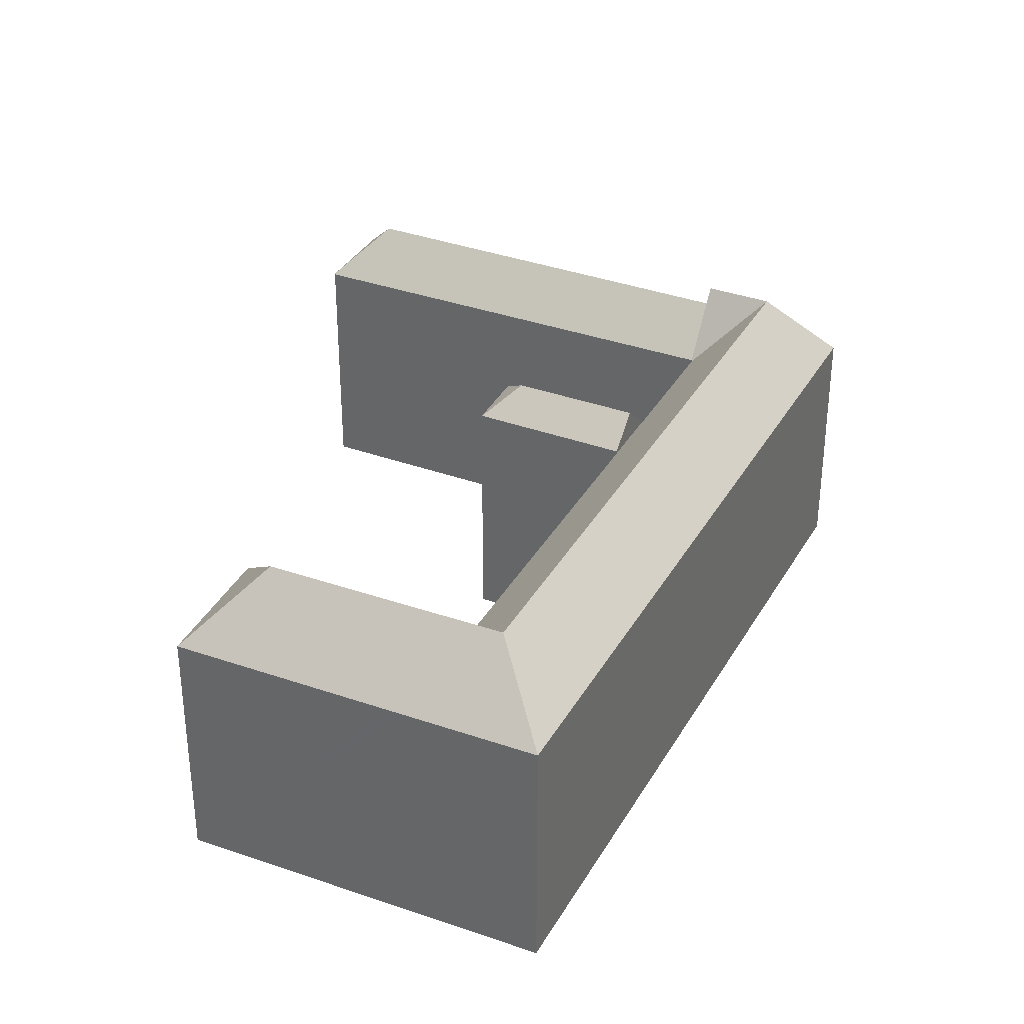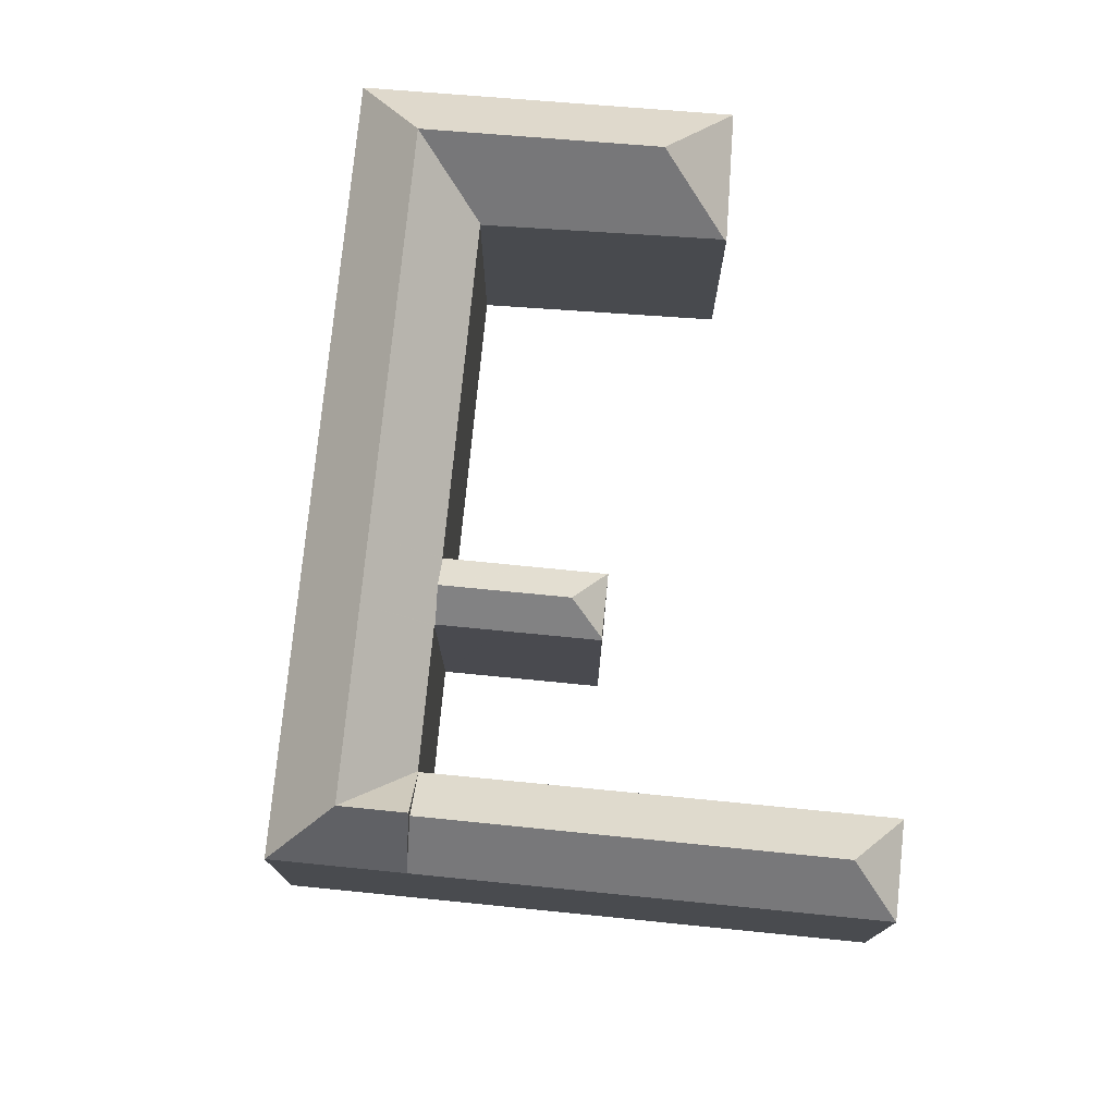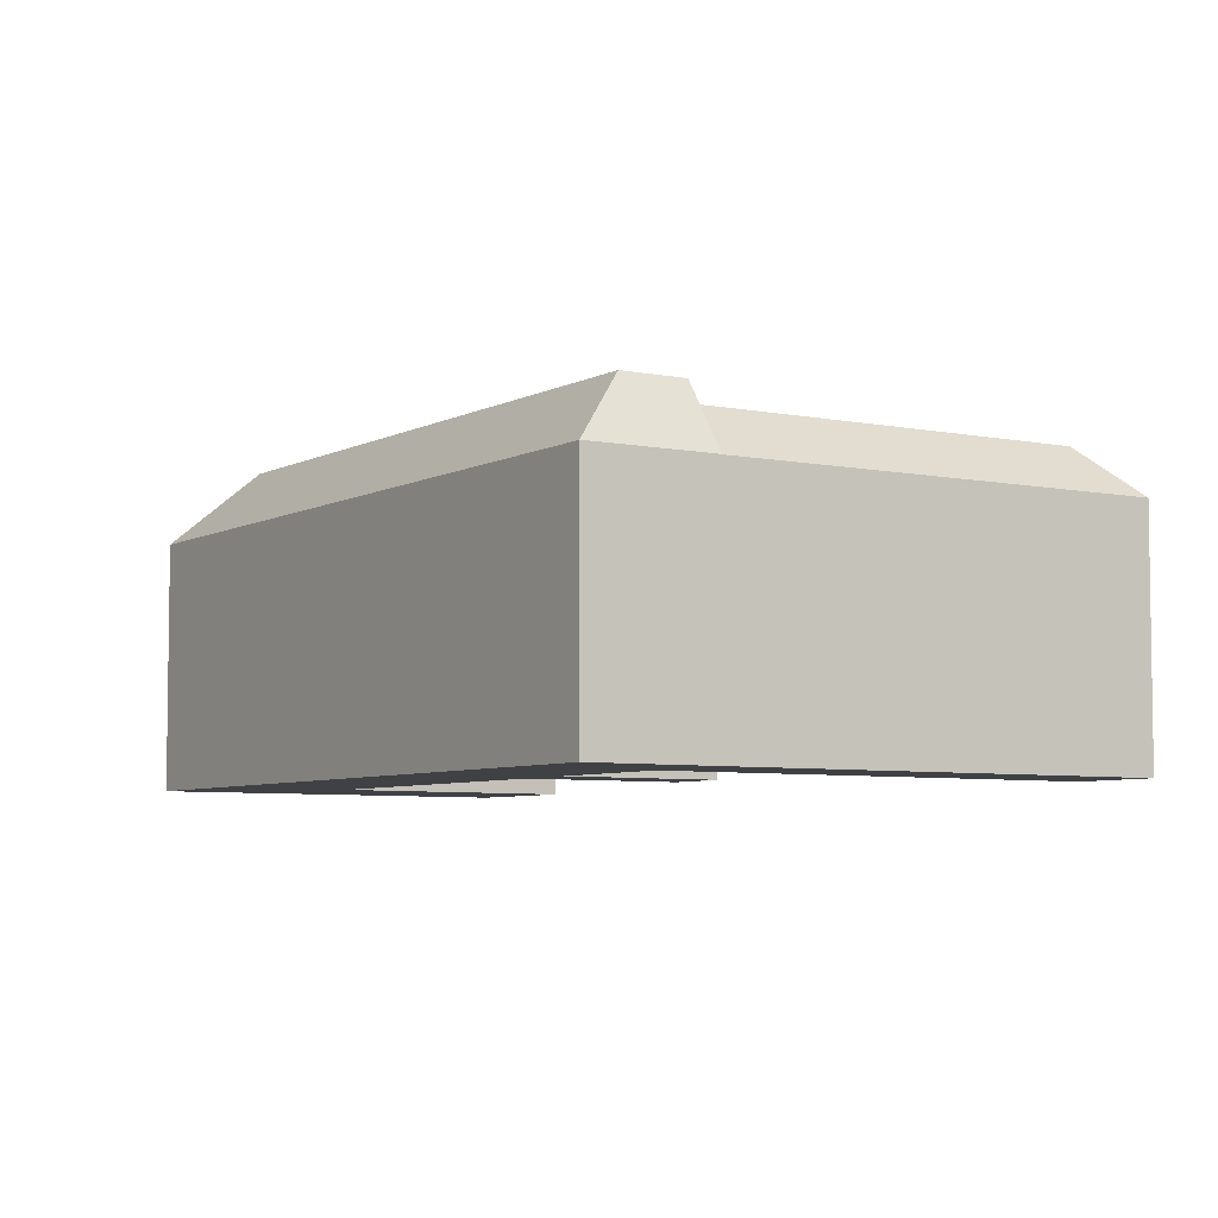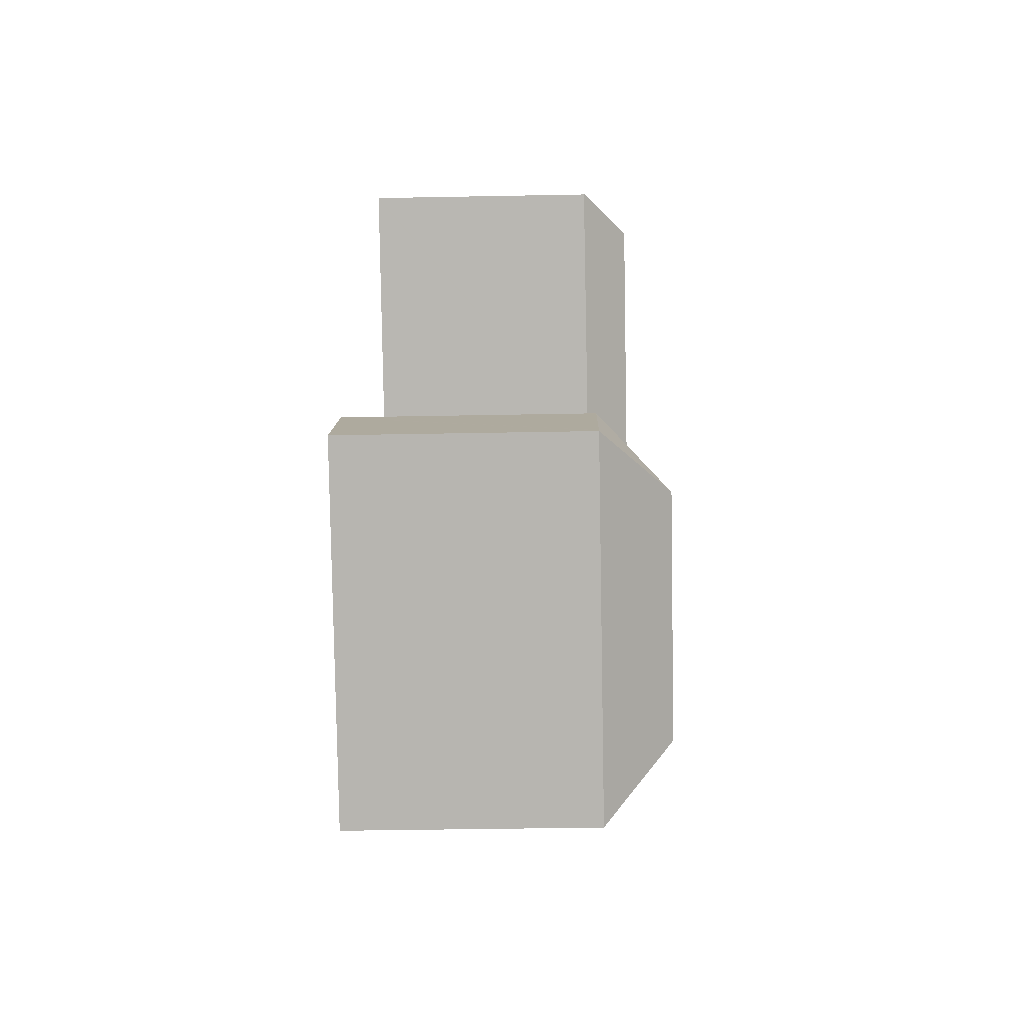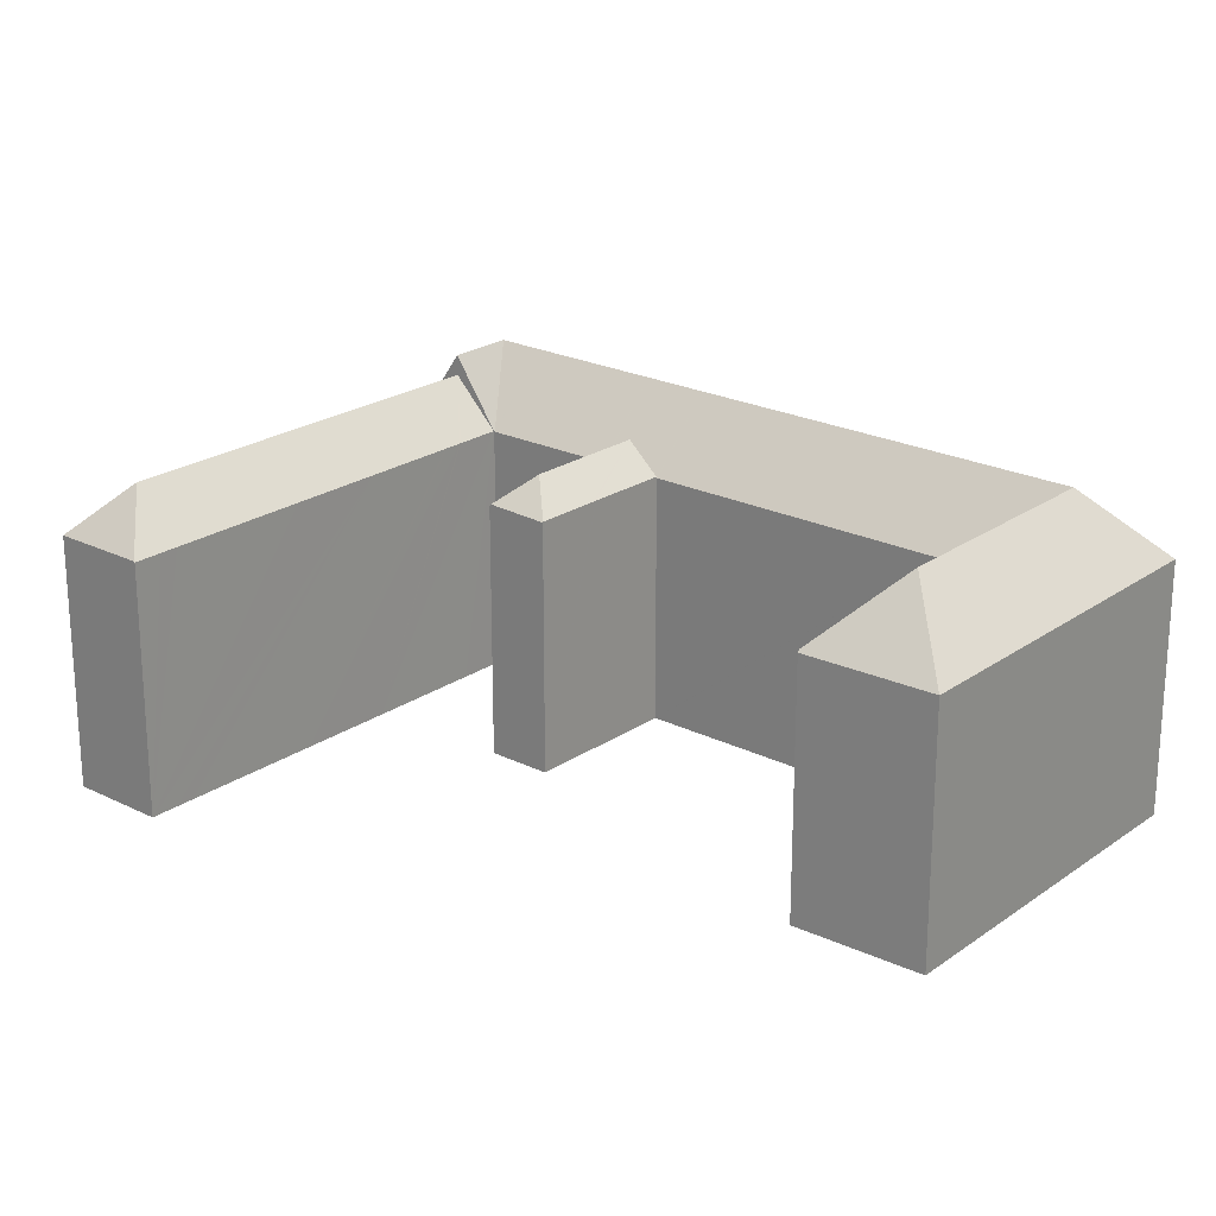
<metadata>
{"format":"obj","ext":"obj","renderer":"f3d","projection":"perspective","resolution":1024,"background":"white","views":[{"elev":35.1,"azim":161.9,"up":"+Y"},{"elev":77.0,"azim":-38.3,"up":"+Y"},{"elev":-5.7,"azim":-76.6,"up":"+Y"},{"elev":-38.5,"azim":91.4,"up":"+Z"},{"elev":22.4,"azim":86.6,"up":"+Y"}]}
</metadata>
<code>
v  12.06 46.77 1.738
v  24.08 36.74 3.542
v  24.16 36.57 3.459
v  19.23 46.77 8.661
v  24.14 36.73 3.602
v  73.41 46.77 -61.49
v  80.72 36.52 -54.76
v  80.46 46.77 -68.76
v  80.61 36.67 -54.86
v  80.58 36.67 -54.84
v  78.05 36.67 -52.22
v  57.6 36.61 -31.06
v  38.41 46.77 -25.42
v  55.7 36.61 -29.1
v  45.53 36.58 -18.58
v  45.49 36.58 -18.54
v  42.17 36.48 -14.98
v  45.56 36.48 -18.47
v  31.55 46.77 -18.35
v  38.7 36.64 -11.62
v  38.81 36.48 -11.52
v  38.63 36.64 -11.55
v  24.2 36.57 3.414
v  17.09 46.77 -3.448
v  87.78 46.77 -61.98
v  80.74 36.52 -54.74
v  83.45 36.56 -52.29
v  103.5 46.77 -47.41
v  90.77 36.67 -45.66
v  91.05 36.68 -45.4
v  93.41 36.72 -43.26
v  93.48 36.72 -43.19
v  93.65 36.72 -43.05
v  96.19 36.76 -40.74
v  96.9 36.77 -40.1
v  99.72 36.81 -37.54
v  106.6 46.77 -44.56
v  107.1 36.93 -30.89
v  107.2 36.93 -30.78
v  107.7 36.59 -30.88
v  107.4 36.58 -30.55
v  108.4 36.58 -31.59
v  111 36.58 -34.49
v  117 36.58 -41.2
v  120.1 36.58 -44.59
v  120.6 36.58 -45.19
v  119.9 36.58 -44.41
v  110.2 36.58 -54.86
v  100.4 36.58 -63.91
v  99.95 36.58 -64.37
v  96.19 36.59 -67.86
v  94.76 36.58 -69.19
v  91.08 36.58 -72.59
v  80.21 36.59 -82.67
v  0.027 36.62 0.026
v  2.46 36.59 -2.536
v  0 36.59 2.24e-15
v  9.994 36.59 -10.3
v  16.37 36.59 -16.88
v  24.43 36.59 -25.18
v  27.65 36.59 -28.5
v  27.8 36.59 -28.65
v  31.19 36.59 -32.15
v  31.29 36.59 -32.25
v  34.92 36.59 -35.99
v  50.91 36.59 -52.48
v  51.07 36.59 -52.64
v  66.17 36.59 -68.2
v  14.27 36.63 13.78
v  14.27 -8.435e-16 13.78
v  24.14 -2.206e-16 3.602
v  19.23 -5.303e-16 8.661
v  24.08 -2.169e-16 3.542
v  24.16 -2.118e-16 3.459
v  38.7 7.118e-16 -11.62
v  24.2 -2.09e-16 3.414
v  38.63 7.074e-16 -11.55
v  38.81 7.052e-16 -11.52
v  45.56 1.131e-15 -18.47
v  42.17 9.173e-16 -14.98
v  45.49 1.135e-15 -18.54
v  45.53 1.138e-15 -18.58
v  55.7 1.782e-15 -29.1
v  57.6 1.902e-15 -31.06
v  78.05 3.197e-15 -52.22
v  80.58 3.358e-15 -54.84
v  80.61 3.359e-15 -54.86
v  107.4 1.871e-15 -30.55
v  107.7 1.891e-15 -30.88
v  120.1 2.73e-15 -44.59
v  120.6 2.767e-15 -45.19
v  108.4 1.934e-15 -31.59
v  111 2.112e-15 -34.49
v  117 2.523e-15 -41.2
v  119.9 2.719e-15 -44.41
v  110.2 3.359e-15 -54.86
v  100.4 3.914e-15 -63.91
v  80.21 5.062e-15 -82.67
v  94.76 4.236e-15 -69.19
v  99.95 3.941e-15 -64.37
v  96.19 4.155e-15 -67.86
v  91.08 4.445e-15 -72.59
v  80.72 3.353e-15 -54.76
v  93.48 2.645e-15 -43.19
v  99.72 2.299e-15 -37.54
v  80.74 3.352e-15 -54.74
v  91.05 2.78e-15 -45.4
v  83.45 3.202e-15 -52.29
v  90.77 2.796e-15 -45.66
v  93.41 2.649e-15 -43.26
v  96.9 2.455e-15 -40.1
v  93.65 2.636e-15 -43.05
v  96.19 2.495e-15 -40.74
v  107.2 1.885e-15 -30.78
v  107.1 1.892e-15 -30.89
v  0.027 -1.592e-18 0.026
v  0 0 0
v  66.17 4.176e-15 -68.2
v  51.07 3.223e-15 -52.64
v  50.91 3.213e-15 -52.48
v  34.92 2.204e-15 -35.99
v  31.29 1.975e-15 -32.25
v  31.19 1.968e-15 -32.15
v  27.8 1.754e-15 -28.65
v  27.65 1.745e-15 -28.5
v  24.43 1.542e-15 -25.18
v  16.37 1.033e-15 -16.88
v  9.994 6.308e-16 -10.3
v  2.46 1.553e-16 -2.536
v  62.95 43.75 50.86
v  48.7 36.59 47.01
v  63.1 36.59 60.91
v  47.53 43.75 35.98
v  42.75 36.59 41.27
v  32.45 36.59 31.32
v  37.22 43.75 26.03
v  19.97 36.59 19.28
v  19.23 43.75 8.661
v  17.18 36.59 16.59
v  14.27 36.59 13.78
v  63.61 36.59 60.38
v  73.05 36.59 50.71
v  73.04 36.46 50.51
v  73.12 36.49 50.64
v  73.14 36.45 50.61
v  72.99 36.46 50.47
v  70.03 36.47 47.63
v  67.98 36.48 45.66
v  63.14 36.5 41.02
v  58.66 36.52 36.72
v  52.34 36.55 30.65
v  42 36.59 20.73
v  31.53 36.63 10.69
v  31.23 36.63 10.4
v  29.37 36.64 8.621
v  29.19 36.64 8.445
v  24.14 36.67 3.602
v  17.18 -1.016e-15 16.59
v  19.97 -1.18e-15 19.28
v  32.45 -1.918e-15 31.32
v  42.75 -2.527e-15 41.27
v  48.7 -2.878e-15 47.01
v  63.1 -3.73e-15 60.91
v  73.12 -3.101e-15 50.64
v  73.14 -3.099e-15 50.61
v  63.61 -3.697e-15 60.38
v  73.05 -3.105e-15 50.71
v  73.04 -3.093e-15 50.51
v  72.99 -3.09e-15 50.47
v  70.03 -2.916e-15 47.63
v  67.98 -2.796e-15 45.66
v  63.14 -2.512e-15 41.02
v  58.66 -2.248e-15 36.72
v  52.34 -1.877e-15 30.65
v  42 -1.27e-15 20.73
v  29.19 -5.171e-16 8.445
v  31.23 -6.368e-16 10.4
v  31.53 -6.548e-16 10.69
v  29.37 -5.279e-16 8.621
v  55.79 41.16 -1.896
v  56.03 37.09 4.636
v  56.28 37.07 4.381
v  62.5 36.85 -2.137
v  61.94 36.8 -1.437
v  62.56 36.77 -2.076
v  60.99 36.85 -0.463
v  57.41 37.02 3.216
v  56.63 37.06 4.023
v  62.28 36.85 -2.35
v  62.04 36.85 -2.58
v  55.23 36.83 -9.139
v  42.17 41.16 -14.98
v  54.78 36.83 -9.574
v  54.7 36.83 -9.653
v  52.34 36.83 -11.93
v  45.56 36.81 -18.47
v  45.56 36.84 -5.036
v  38.81 36.84 -11.52
v  47.96 36.84 -2.73
v  48.05 36.84 -2.641
v  55.84 36.84 4.836
v  55.85 36.87 4.82
v  55.85 -2.951e-16 4.82
v  56.28 -2.683e-16 4.381
v  62.56 1.271e-16 -2.076
v  56.03 -2.839e-16 4.636
v  57.41 -1.969e-16 3.216
v  56.63 -2.463e-16 4.023
v  60.99 2.835e-17 -0.463
v  61.94 8.799e-17 -1.437
v  55.84 -2.961e-16 4.836
v  54.7 5.911e-16 -9.653
v  62.04 1.58e-16 -2.58
v  62.5 1.309e-16 -2.137
v  62.28 1.439e-16 -2.35
v  55.23 5.596e-16 -9.139
v  54.78 5.862e-16 -9.574
v  52.34 7.306e-16 -11.93
v  45.52 36.84 -5.07
v  48.05 1.617e-16 -2.641
v  45.56 3.084e-16 -5.036
v  45.52 3.104e-16 -5.07
v  47.96 1.672e-16 -2.73
g defaultobject
f 1 2 3
f 2 1 4
f 4 5 2
f 6 7 8
f 7 6 9
f 9 6 10
f 10 6 11
f 11 6 12
f 12 6 13
f 12 13 14
f 14 13 15
f 15 13 16
f 16 17 18
f 17 16 13
f 17 13 19
f 17 19 20
f 17 20 21
f 20 19 22
f 22 19 23
f 23 19 24
f 23 24 3
f 3 24 1
f 7 25 8
f 25 7 26
f 25 26 27
f 25 27 28
f 28 27 29
f 28 29 30
f 28 30 31
f 28 31 32
f 28 32 33
f 28 33 34
f 28 34 35
f 28 35 36
f 28 36 37
f 37 36 38
f 37 38 39
f 40 39 41
f 39 40 37
f 37 40 42
f 37 42 43
f 37 43 44
f 37 44 45
f 37 45 46
f 45 44 47
f 48 37 46
f 37 48 28
f 28 48 25
f 25 48 49
f 25 49 50
f 25 50 51
f 25 51 52
f 25 52 53
f 25 53 8
f 8 53 54
f 55 56 57
f 56 55 1
f 56 1 58
f 58 1 24
f 58 24 59
f 59 24 19
f 59 19 60
f 60 19 61
f 61 19 13
f 61 13 62
f 62 13 63
f 63 13 64
f 64 13 65
f 65 13 6
f 65 6 66
f 66 6 67
f 67 6 68
f 68 6 54
f 54 6 8
f 69 1 55
f 1 69 4
f 69 5 4
f 5 69 70
f 5 70 71
f 71 70 72
f 73 3 2
f 3 73 23
f 23 73 22
f 22 73 20
f 20 73 74
f 20 74 75
f 75 74 76
f 75 76 77
f 78 17 21
f 17 78 18
f 18 78 79
f 79 78 80
f 81 15 16
f 15 81 14
f 14 81 12
f 12 81 11
f 11 81 82
f 11 82 83
f 11 83 84
f 11 84 85
f 11 85 10
f 10 85 9
f 9 85 86
f 9 86 87
f 88 40 41
f 40 88 42
f 42 88 43
f 43 88 44
f 44 88 47
f 47 88 45
f 45 88 46
f 46 88 89
f 46 89 90
f 46 90 91
f 90 89 92
f 90 92 93
f 90 93 94
f 90 94 95
f 5 73 2
f 73 5 71
f 18 81 16
f 81 18 79
f 91 48 46
f 48 91 49
f 49 91 50
f 50 91 51
f 51 91 52
f 52 91 53
f 53 91 96
f 53 96 54
f 54 96 97
f 54 97 98
f 98 97 99
f 99 97 100
f 99 100 101
f 98 99 102
f 75 21 20
f 21 75 78
f 87 7 9
f 7 87 26
f 26 87 27
f 27 87 29
f 29 87 30
f 30 87 31
f 31 87 32
f 32 87 33
f 33 87 34
f 34 87 35
f 35 87 36
f 36 87 38
f 38 87 39
f 39 87 41
f 41 87 103
f 41 103 104
f 41 104 105
f 41 105 88
f 104 103 106
f 104 106 107
f 107 106 108
f 107 108 109
f 104 107 110
f 105 104 111
f 111 104 112
f 111 112 113
f 88 105 114
f 114 105 115
f 55 70 69
f 70 55 57
f 70 57 116
f 116 57 117
f 98 68 54
f 68 98 118
f 68 118 67
f 67 118 119
f 67 119 66
f 66 119 65
f 65 119 120
f 65 120 121
f 65 121 64
f 64 121 63
f 63 121 62
f 62 121 61
f 61 121 60
f 60 121 59
f 59 121 122
f 59 122 123
f 59 123 124
f 59 124 58
f 58 124 125
f 58 125 126
f 58 126 127
f 58 127 56
f 56 127 128
f 56 128 57
f 57 128 129
f 57 129 117
f 80 81 79
f 72 73 71
f 73 72 127
f 127 72 128
f 128 72 70
f 128 70 129
f 129 70 116
f 129 116 117
f 90 96 91
f 96 90 94
f 96 94 93
f 96 93 97
f 97 93 92
f 97 92 89
f 97 89 100
f 100 89 101
f 101 89 88
f 101 88 114
f 101 114 115
f 101 115 105
f 101 105 99
f 99 105 102
f 102 105 111
f 102 111 98
f 98 111 113
f 98 113 112
f 98 112 104
f 98 104 107
f 98 107 109
f 98 109 108
f 98 108 118
f 118 108 106
f 118 106 103
f 118 103 87
f 118 87 86
f 118 86 85
f 118 85 84
f 118 84 119
f 119 84 83
f 119 83 120
f 120 83 121
f 121 83 82
f 121 82 81
f 121 81 80
f 121 80 78
f 121 78 122
f 122 78 75
f 122 75 77
f 122 77 76
f 122 76 123
f 123 76 124
f 124 76 125
f 125 76 126
f 126 76 127
f 127 76 74
f 127 74 73
f 130 131 132
f 131 130 133
f 131 133 134
f 134 133 135
f 135 133 136
f 135 136 137
f 137 136 138
f 137 138 139
f 139 138 140
f 141 130 132
f 130 141 142
f 143 144 145
f 144 143 142
f 142 143 130
f 130 143 146
f 130 146 147
f 130 147 148
f 130 148 149
f 130 149 133
f 133 149 150
f 133 150 151
f 133 151 136
f 136 151 152
f 136 152 138
f 138 152 153
f 138 153 154
f 138 154 155
f 138 155 156
f 138 156 157
f 70 139 140
f 139 70 137
f 137 70 135
f 135 70 134
f 134 70 158
f 134 158 159
f 134 159 131
f 131 159 160
f 131 160 132
f 132 160 161
f 132 161 162
f 132 162 163
f 163 141 132
f 141 163 142
f 142 163 144
f 144 163 145
f 145 163 164
f 145 164 165
f 164 163 166
f 164 166 167
f 165 143 145
f 143 165 146
f 146 165 147
f 147 165 148
f 148 165 149
f 149 165 150
f 150 165 151
f 151 165 152
f 152 165 168
f 152 168 169
f 152 169 170
f 152 170 171
f 152 171 172
f 152 172 153
f 153 172 173
f 153 173 174
f 153 174 154
f 154 174 155
f 155 174 175
f 155 175 156
f 156 175 157
f 157 175 176
f 157 176 71
f 176 175 177
f 177 175 178
f 176 177 179
f 157 140 138
f 140 157 71
f 140 71 70
f 70 71 72
f 72 158 70
f 158 72 71
f 158 71 176
f 158 176 159
f 159 176 160
f 160 176 179
f 160 179 177
f 160 177 178
f 160 178 175
f 160 175 161
f 161 175 174
f 161 174 162
f 162 174 173
f 162 173 163
f 163 173 172
f 163 172 171
f 163 171 170
f 163 170 169
f 163 169 166
f 166 169 167
f 167 169 168
f 167 168 165
f 167 165 164
f 180 181 182
f 183 184 185
f 184 183 186
f 186 183 187
f 187 183 180
f 187 180 188
f 188 180 182
f 189 180 183
f 180 189 190
f 180 190 191
f 180 191 192
f 192 191 193
f 192 193 194
f 192 194 195
f 192 195 196
f 197 192 198
f 192 197 180
f 180 197 199
f 180 199 200
f 180 200 201
f 180 201 202
f 181 180 202
f 202 182 181
f 182 202 188
f 188 202 187
f 187 202 186
f 186 202 203
f 186 203 184
f 184 203 185
f 185 203 204
f 185 204 205
f 204 203 206
f 205 204 207
f 207 204 208
f 205 207 209
f 205 209 210
f 201 203 202
f 203 201 211
f 185 189 183
f 189 185 205
f 189 205 190
f 190 205 191
f 191 205 193
f 193 205 194
f 194 205 195
f 195 205 196
f 196 205 212
f 196 212 79
f 212 205 213
f 213 205 214
f 213 214 215
f 212 213 216
f 212 216 217
f 79 212 218
f 196 198 192
f 198 196 79
f 198 79 78
f 78 79 80
f 78 219 198
f 219 78 197
f 197 78 199
f 199 78 200
f 200 78 201
f 201 78 220
f 201 220 211
f 220 78 221
f 221 78 222
f 220 221 223
f 214 204 203
f 204 214 205
f 203 204 206
f 204 205 207
f 207 205 209
f 209 205 210
f 80 222 78
f 222 80 79
f 222 79 218
f 222 218 221
f 221 218 223
f 223 218 212
f 223 212 220
f 220 212 217
f 220 217 211
f 211 217 216
f 211 216 213
f 211 213 215
f 211 215 203
f 203 215 214

</code>
